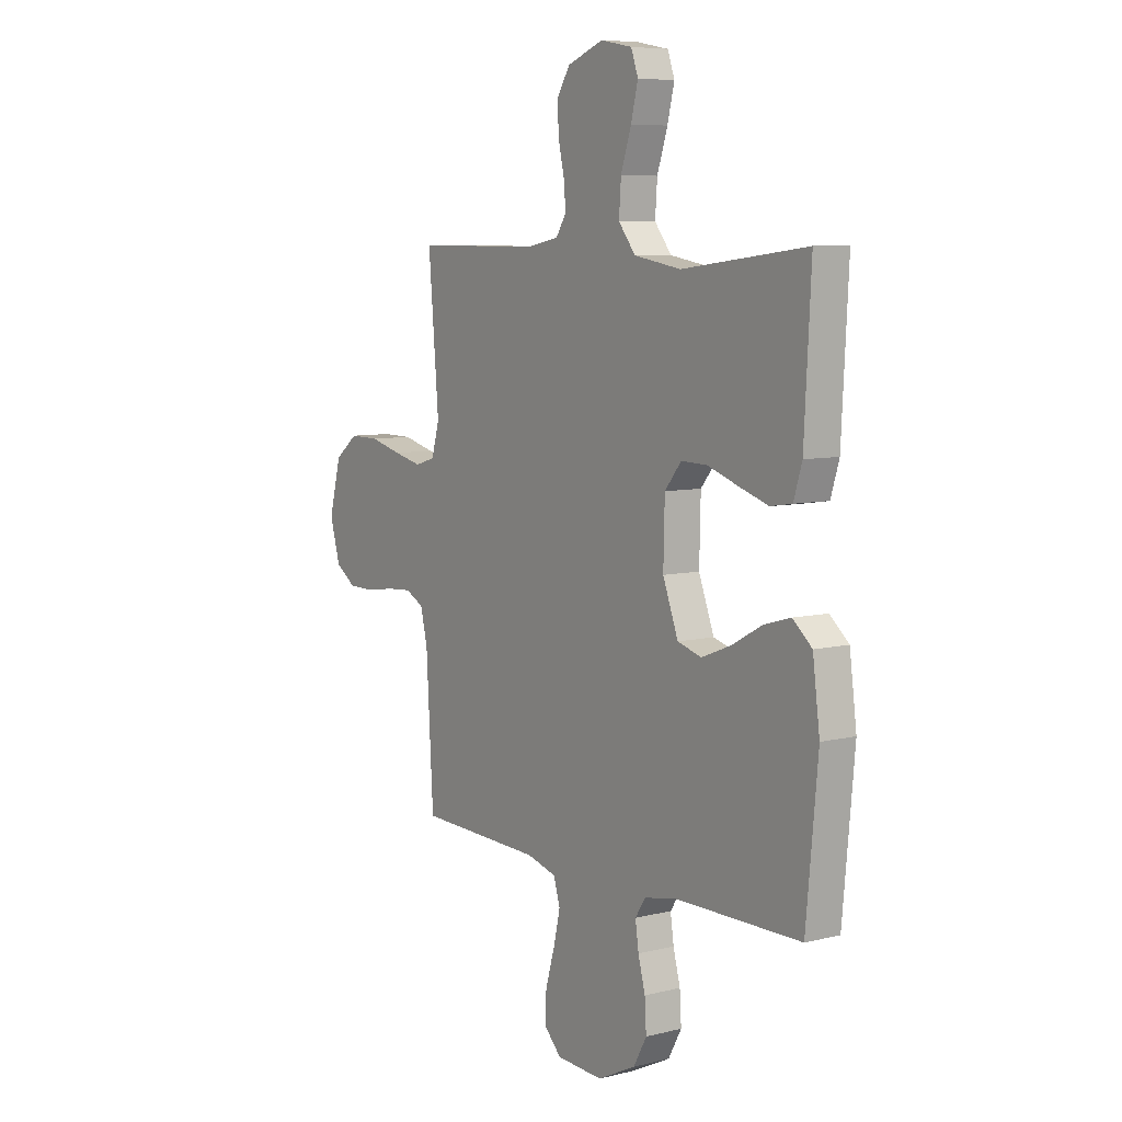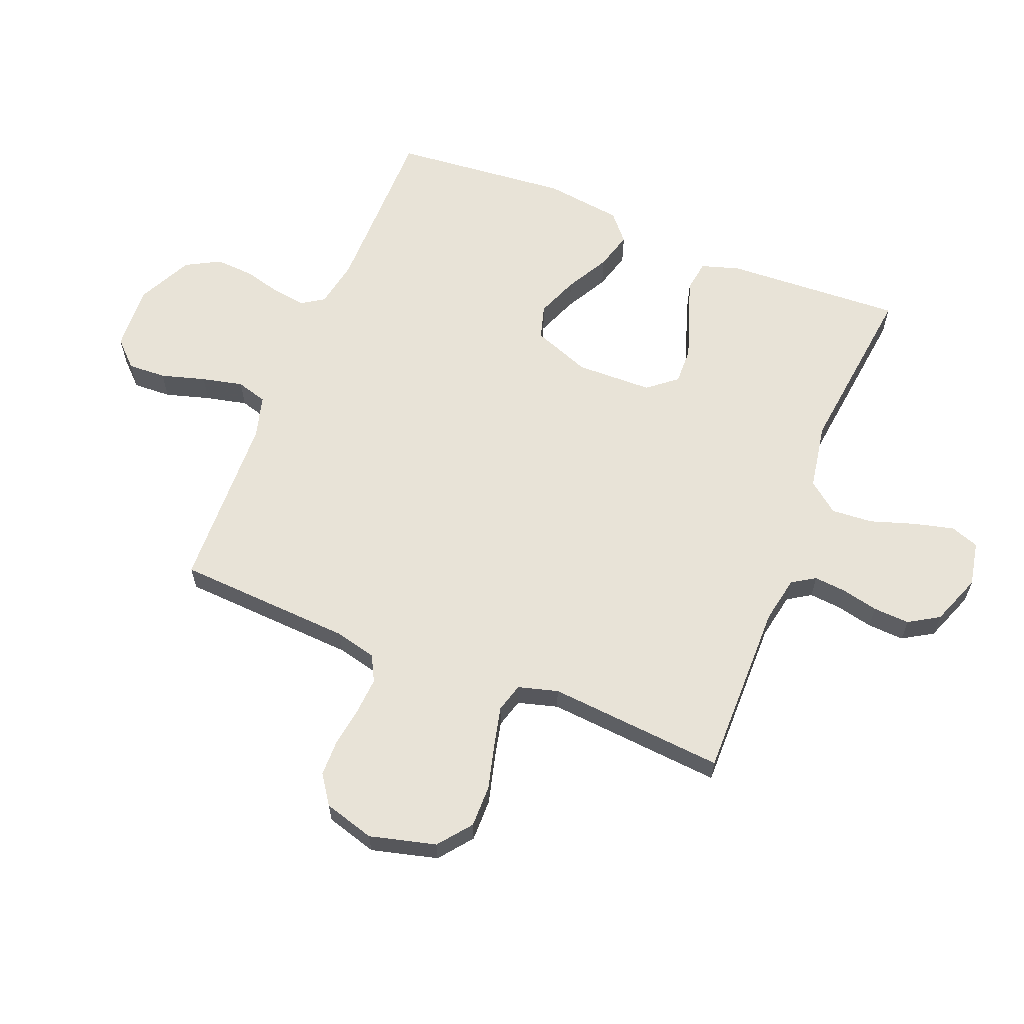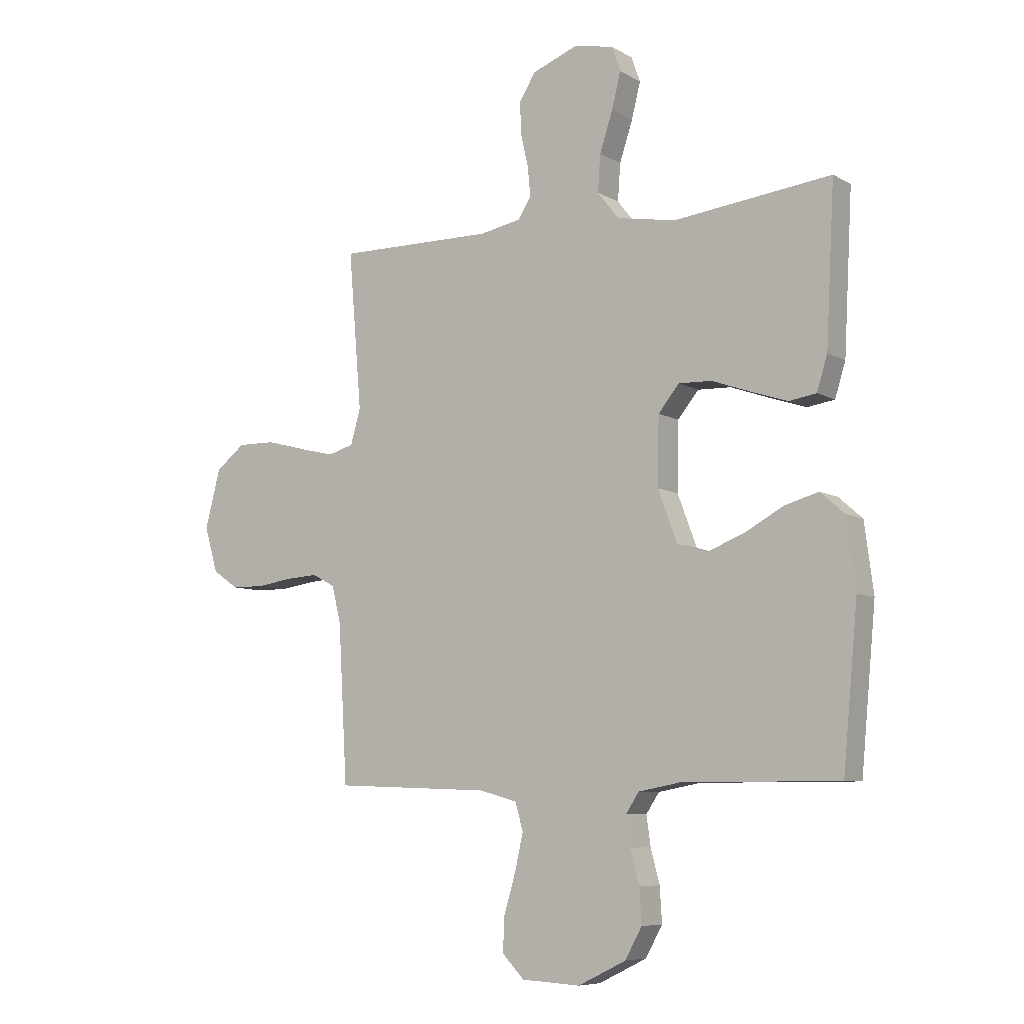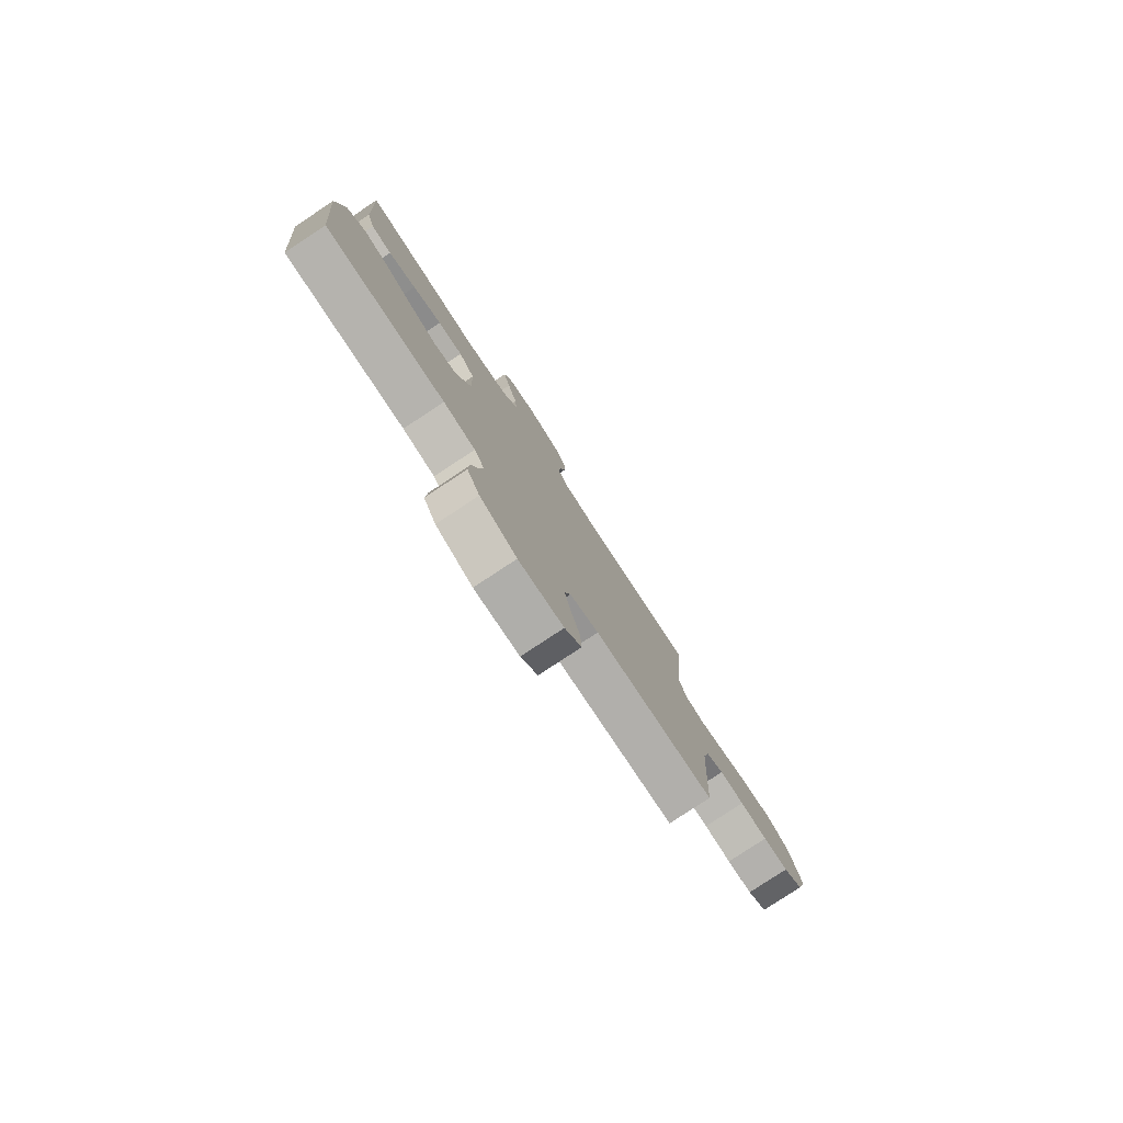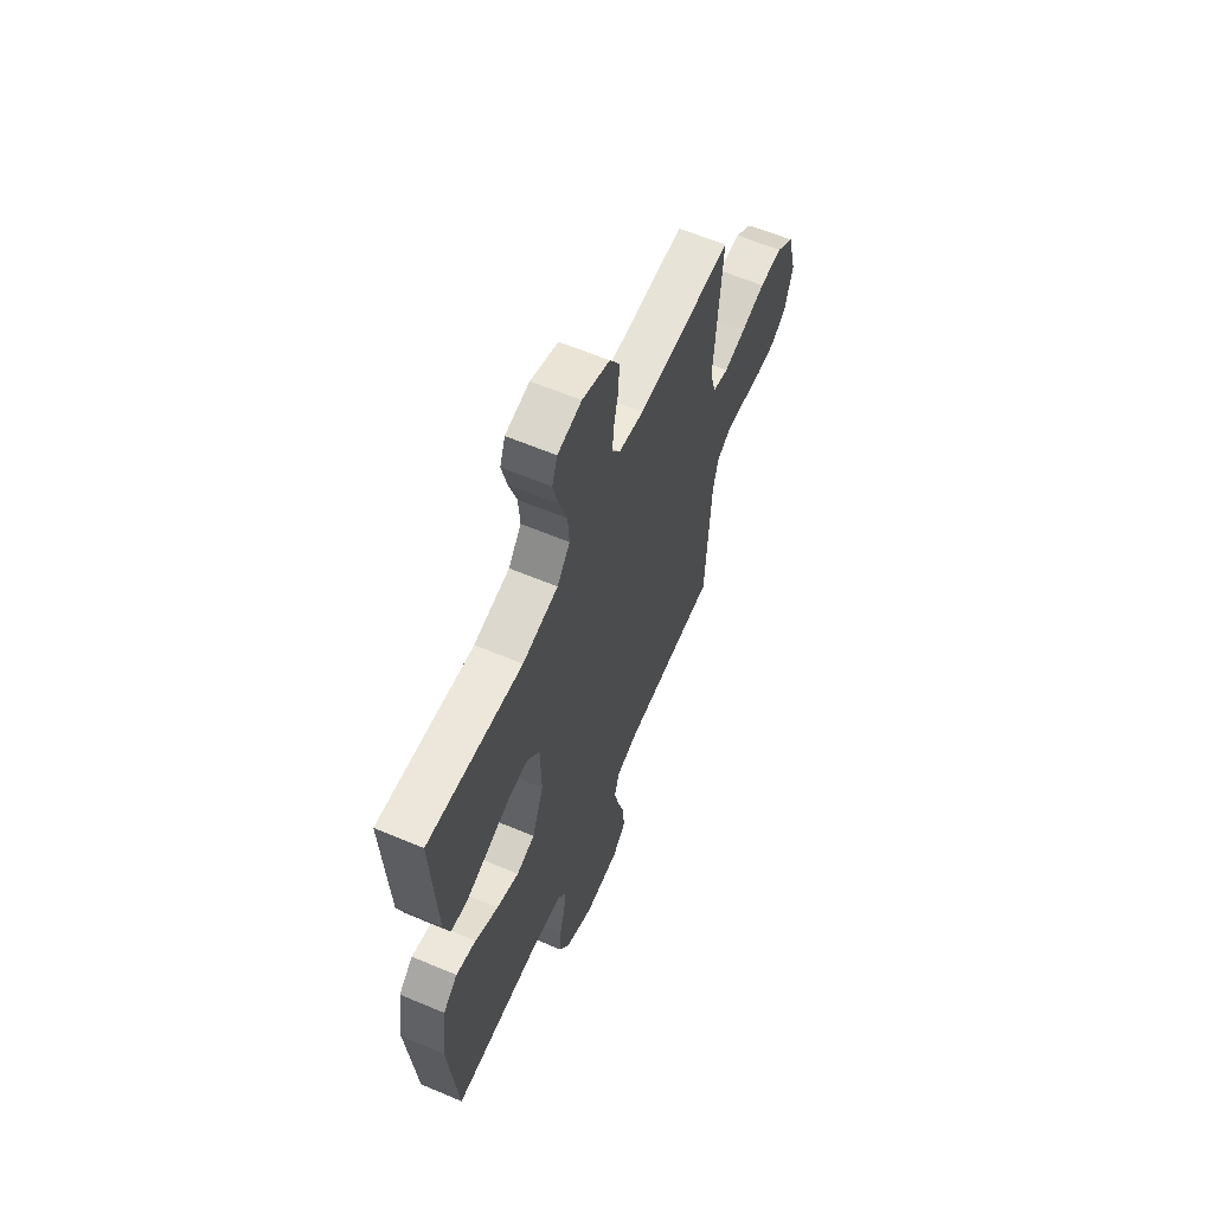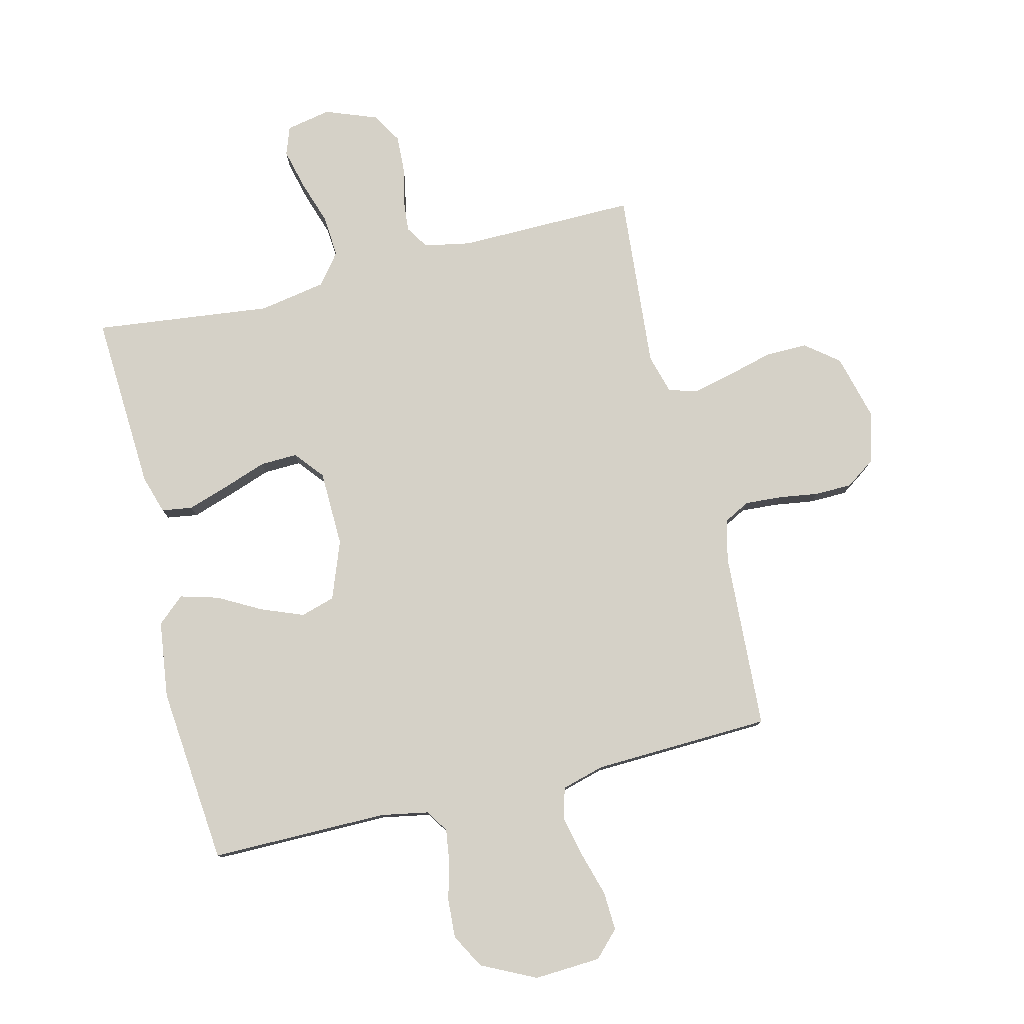
<metadata>
{"format":"obj","ext":"obj","renderer":"f3d","projection":"perspective","resolution":1024,"background":"white","views":[{"elev":7.2,"azim":54.7,"up":"+Z"},{"elev":62.1,"azim":-68.1,"up":"+Y"},{"elev":-7.5,"azim":33.0,"up":"+Z"},{"elev":-79.9,"azim":123.4,"up":"+Z"},{"elev":61.7,"azim":113.2,"up":"+Z"},{"elev":78.9,"azim":166.2,"up":"+Y"}]}
</metadata>
<code>
v -0.5 0.07 0.5
v -0.2 0.07 0.497
v -0.121 0.07 0.512
v -0.096 0.07 0.551
v -0.101 0.07 0.606
v -0.115 0.07 0.668
v -0.118 0.07 0.73
v -0.087 0.07 0.781
v 0 0.07 0.814
v 0.076 0.07 0.799
v 0.093 0.07 0.751
v 0.076 0.07 0.683
v 0.051 0.07 0.607
v 0.046 0.07 0.537
v 0.087 0.07 0.485
v 0.2 0.07 0.465
v 0.5 0.07 0.5
v 0.484 0.07 0.2
v 0.464 0.07 0.135
v 0.412 0.07 0.127
v 0.342 0.07 0.15
v 0.268 0.07 0.176
v 0.205 0.07 0.178
v 0.165 0.07 0.129
v 0.162 0.07 0
v 0.199 0.07 -0.098
v 0.257 0.07 -0.115
v 0.328 0.07 -0.087
v 0.401 0.07 -0.047
v 0.465 0.07 -0.029
v 0.511 0.07 -0.069
v 0.528 0.07 -0.2
v 0.5 0.07 -0.5
v 0.2 0.07 -0.5
v 0.12 0.07 -0.515
v 0.095 0.07 -0.553
v 0.103 0.07 -0.609
v 0.12 0.07 -0.673
v 0.124 0.07 -0.739
v 0.092 0.07 -0.797
v 0 0.07 -0.842
v -0.112 0.07 -0.836
v -0.154 0.07 -0.793
v -0.151 0.07 -0.728
v -0.129 0.07 -0.653
v -0.113 0.07 -0.583
v -0.128 0.07 -0.531
v -0.2 0.07 -0.511
v -0.5 0.07 -0.5
v -0.517 0.07 -0.2
v -0.534 0.07 -0.13
v -0.578 0.07 -0.107
v -0.639 0.07 -0.111
v -0.707 0.07 -0.121
v -0.77 0.07 -0.12
v -0.819 0.07 -0.086
v -0.844 0.07 0
v -0.815 0.07 0.112
v -0.759 0.07 0.156
v -0.687 0.07 0.155
v -0.611 0.07 0.135
v -0.543 0.07 0.119
v -0.494 0.07 0.133
v -0.475 0.07 0.2
v -0.5 0 0.5
v -0.2 0 0.497
v -0.121 0 0.512
v -0.096 0 0.551
v -0.101 0 0.606
v -0.115 0 0.668
v -0.118 0 0.73
v -0.087 0 0.781
v 0 0 0.814
v 0.076 0 0.799
v 0.093 0 0.751
v 0.076 0 0.683
v 0.051 0 0.607
v 0.046 0 0.537
v 0.087 0 0.485
v 0.2 0 0.465
v 0.5 0 0.5
v 0.484 0 0.2
v 0.464 0 0.135
v 0.412 0 0.127
v 0.342 0 0.15
v 0.268 0 0.176
v 0.205 0 0.178
v 0.165 0 0.129
v 0.162 0 0
v 0.199 0 -0.098
v 0.257 0 -0.115
v 0.328 0 -0.087
v 0.401 0 -0.047
v 0.465 0 -0.029
v 0.511 0 -0.069
v 0.528 0 -0.2
v 0.5 0 -0.5
v 0.2 0 -0.5
v 0.12 0 -0.515
v 0.095 0 -0.553
v 0.103 0 -0.609
v 0.12 0 -0.673
v 0.124 0 -0.739
v 0.092 0 -0.797
v 0 0 -0.842
v -0.112 0 -0.836
v -0.154 0 -0.793
v -0.151 0 -0.728
v -0.129 0 -0.653
v -0.113 0 -0.583
v -0.128 0 -0.531
v -0.2 0 -0.511
v -0.5 0 -0.5
v -0.517 0 -0.2
v -0.534 0 -0.13
v -0.578 0 -0.107
v -0.639 0 -0.111
v -0.707 0 -0.121
v -0.77 0 -0.12
v -0.819 0 -0.086
v -0.844 0 0
v -0.815 0 0.112
v -0.759 0 0.156
v -0.687 0 0.155
v -0.611 0 0.135
v -0.543 0 0.119
v -0.494 0 0.133
v -0.475 0 0.2
f 59 60 61
f 58 59 61
f 57 58 61
f 56 57 61
f 55 56 61
f 54 55 61
f 53 54 61
f 52 53 61 62
f 51 52 62 63
f 48 49 50
f 51 63 64
f 50 51 64
f 48 50 64
f 47 48 64
f 43 44 45
f 42 43 45
f 41 42 45
f 40 41 45
f 39 40 45
f 38 39 45
f 37 38 45
f 36 37 45 46
f 35 36 46 47
f 32 33 34
f 31 32 34
f 30 31 34
f 29 30 34
f 28 29 34
f 34 35 47
f 28 34 47
f 27 28 47
f 20 21 22
f 19 20 22
f 18 19 22
f 17 18 22
f 16 17 22
f 15 16 22 23
f 14 15 23 24
f 11 12 13
f 10 11 13
f 9 10 13
f 8 9 13
f 7 8 13
f 6 7 13
f 5 6 13
f 4 5 13 14
f 14 24 25
f 4 14 25
f 3 4 25
f 64 1 2
f 3 25 26
f 2 3 26
f 64 2 26
f 47 64 26
f 26 27 47
f 125 124 123
f 125 123 122
f 125 122 121
f 125 121 120
f 125 120 119
f 125 119 118
f 125 118 117
f 126 125 117 116
f 127 126 116 115
f 114 113 112
f 128 127 115
f 128 115 114
f 128 114 112
f 128 112 111
f 109 108 107
f 109 107 106
f 109 106 105
f 109 105 104
f 109 104 103
f 109 103 102
f 109 102 101
f 110 109 101 100
f 111 110 100 99
f 98 97 96
f 98 96 95
f 98 95 94
f 98 94 93
f 98 93 92
f 111 99 98
f 111 98 92
f 111 92 91
f 86 85 84
f 86 84 83
f 86 83 82
f 86 82 81
f 86 81 80
f 87 86 80 79
f 88 87 79 78
f 77 76 75
f 77 75 74
f 77 74 73
f 77 73 72
f 77 72 71
f 77 71 70
f 77 70 69
f 78 77 69 68
f 89 88 78
f 89 78 68
f 89 68 67
f 66 65 128
f 90 89 67
f 90 67 66
f 90 66 128
f 90 128 111
f 111 91 90
f 1 65 66 2
f 2 66 67 3
f 3 67 68 4
f 4 68 69 5
f 5 69 70 6
f 6 70 71 7
f 7 71 72 8
f 8 72 73 9
f 9 73 74 10
f 10 74 75 11
f 11 75 76 12
f 12 76 77 13
f 13 77 78 14
f 14 78 79 15
f 15 79 80 16
f 16 80 81 17
f 17 81 82 18
f 18 82 83 19
f 19 83 84 20
f 20 84 85 21
f 21 85 86 22
f 22 86 87 23
f 23 87 88 24
f 24 88 89 25
f 25 89 90 26
f 26 90 91 27
f 27 91 92 28
f 28 92 93 29
f 29 93 94 30
f 30 94 95 31
f 31 95 96 32
f 32 96 97 33
f 33 97 98 34
f 34 98 99 35
f 35 99 100 36
f 36 100 101 37
f 37 101 102 38
f 38 102 103 39
f 39 103 104 40
f 40 104 105 41
f 41 105 106 42
f 42 106 107 43
f 43 107 108 44
f 44 108 109 45
f 45 109 110 46
f 46 110 111 47
f 47 111 112 48
f 48 112 113 49
f 49 113 114 50
f 50 114 115 51
f 51 115 116 52
f 52 116 117 53
f 53 117 118 54
f 54 118 119 55
f 55 119 120 56
f 56 120 121 57
f 57 121 122 58
f 58 122 123 59
f 59 123 124 60
f 60 124 125 61
f 61 125 126 62
f 62 126 127 63
f 63 127 128 64
f 64 128 65 1

</code>
